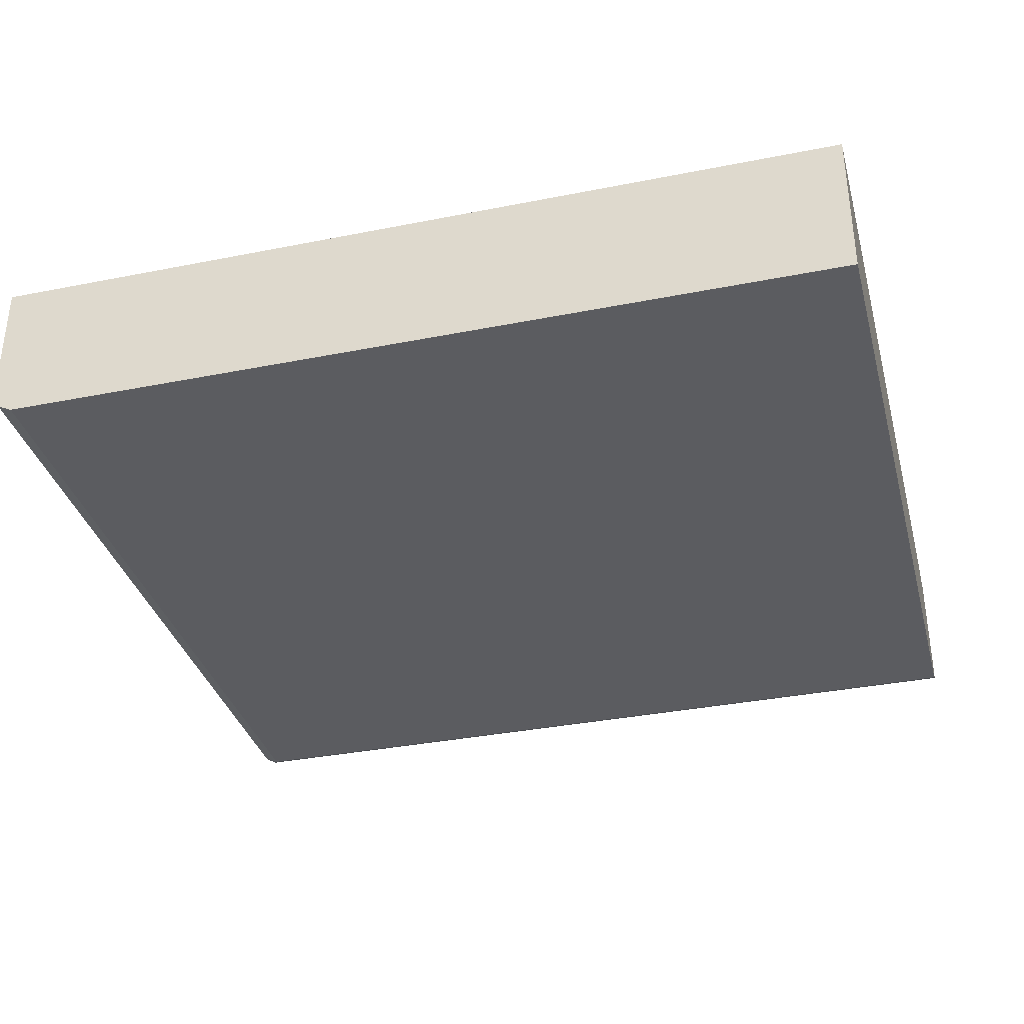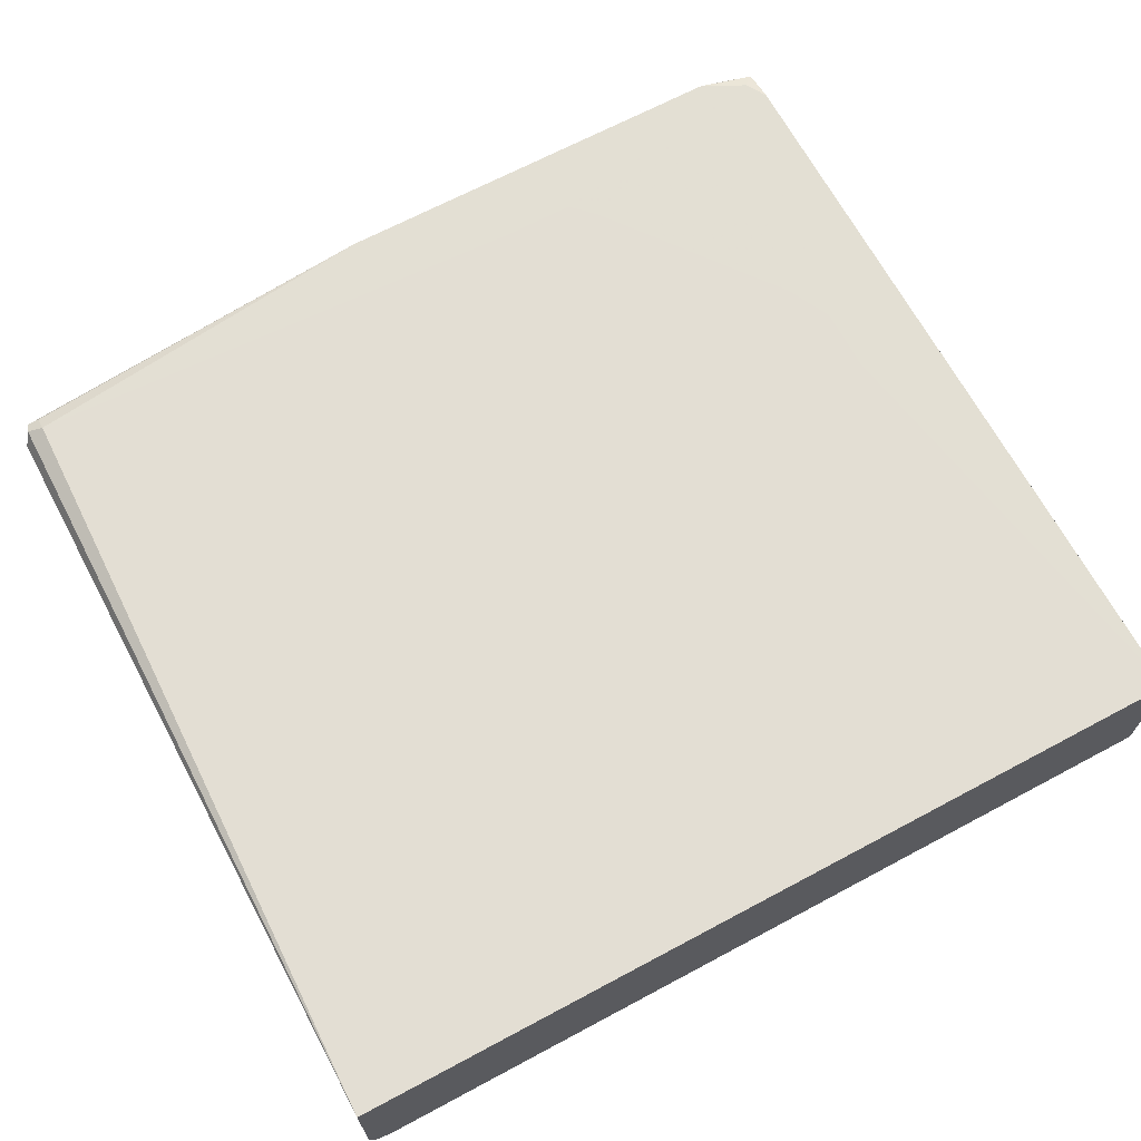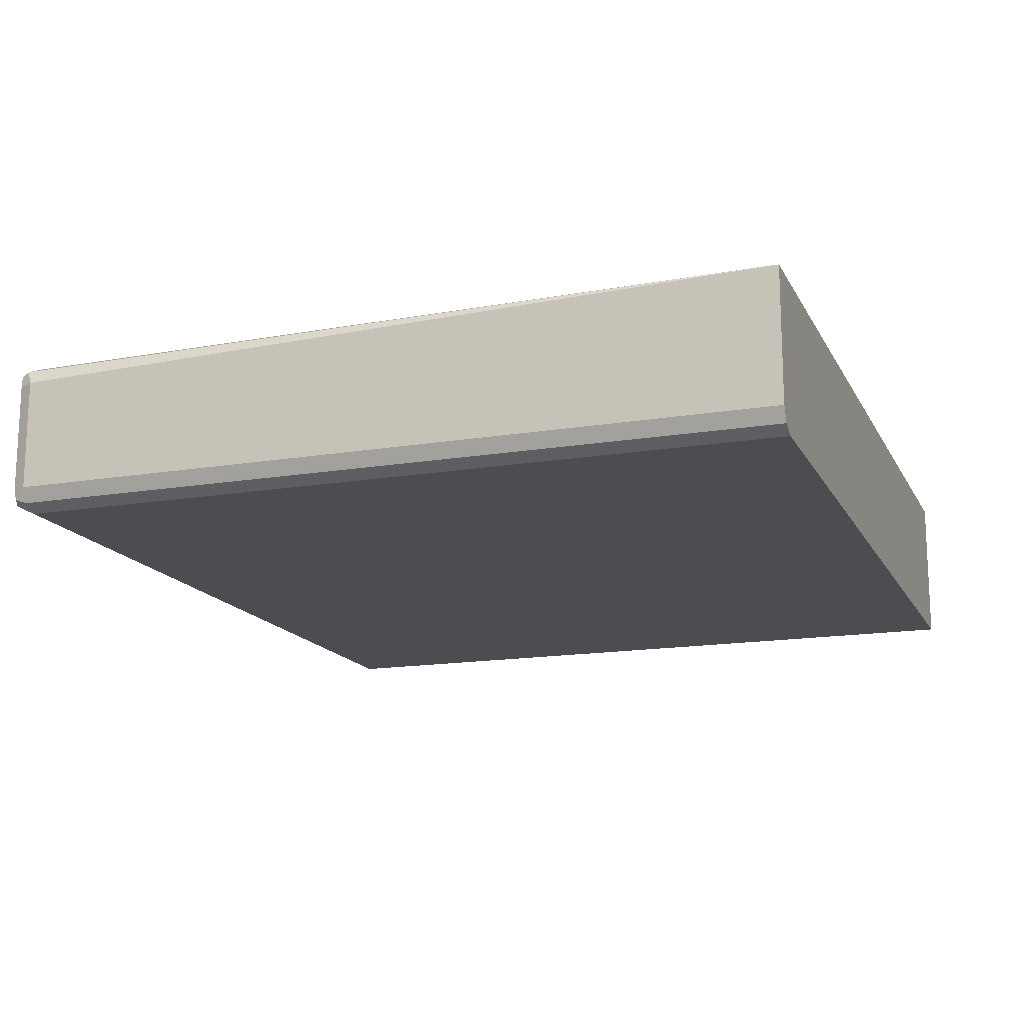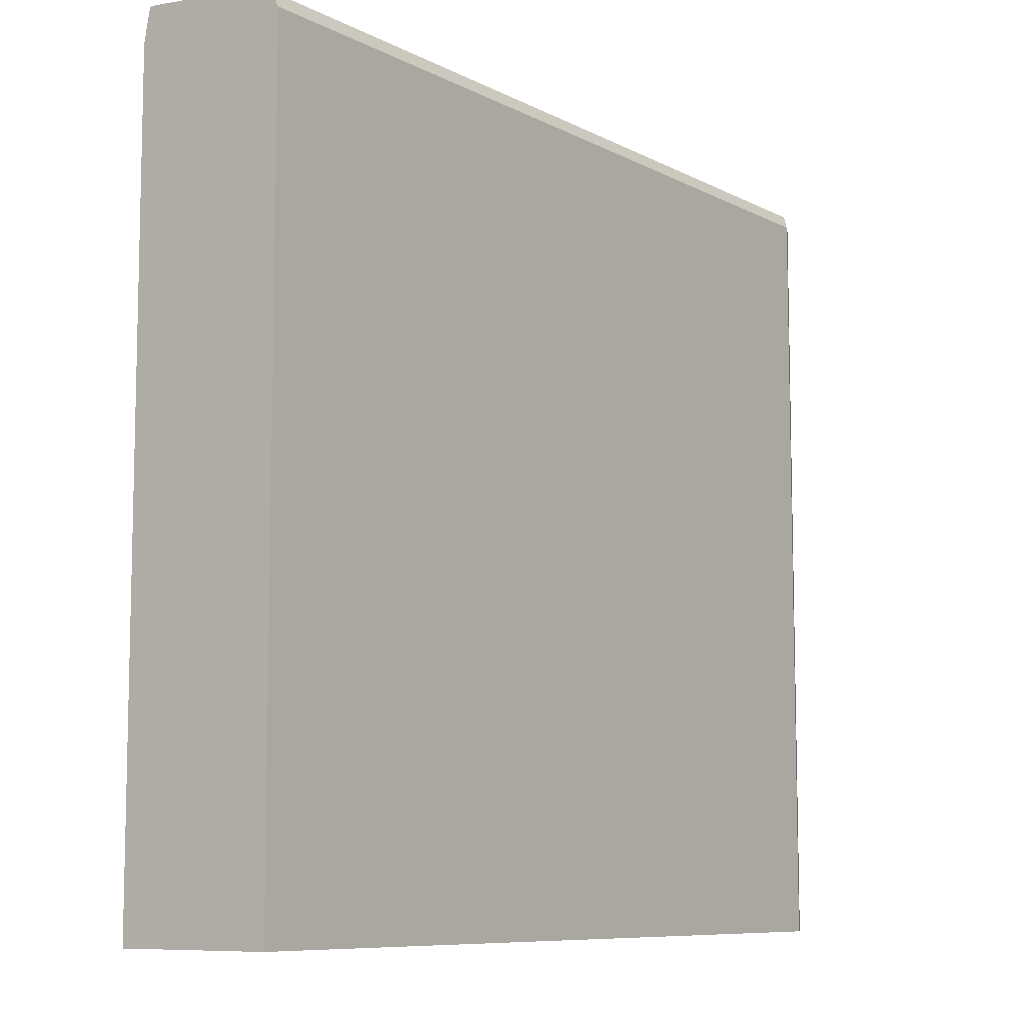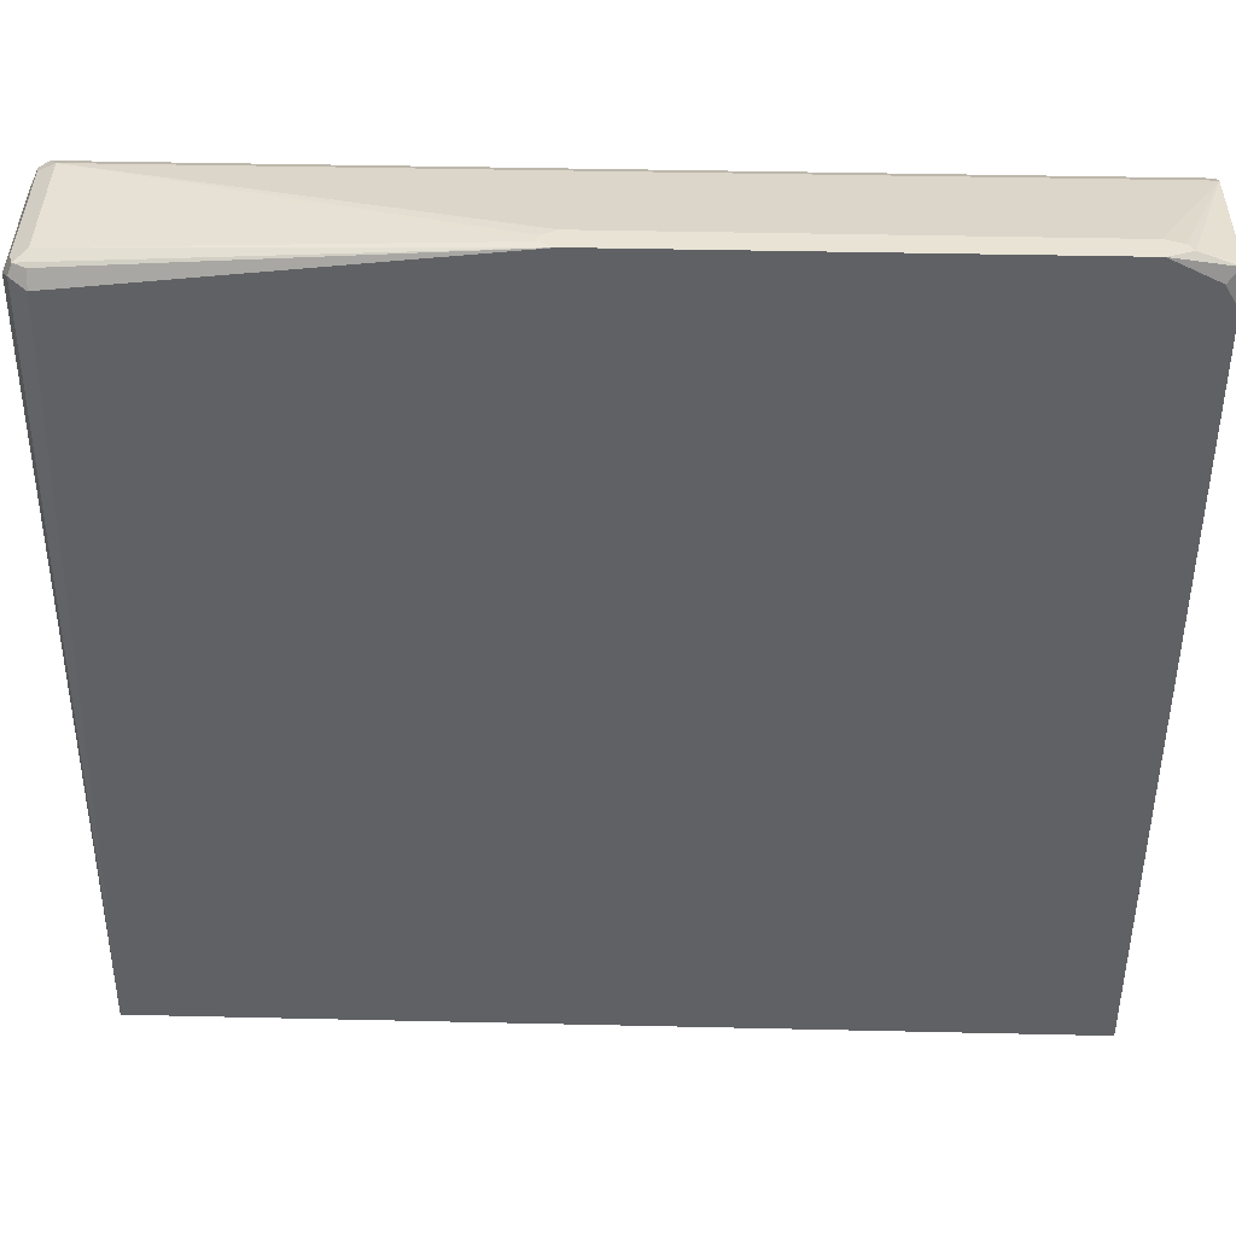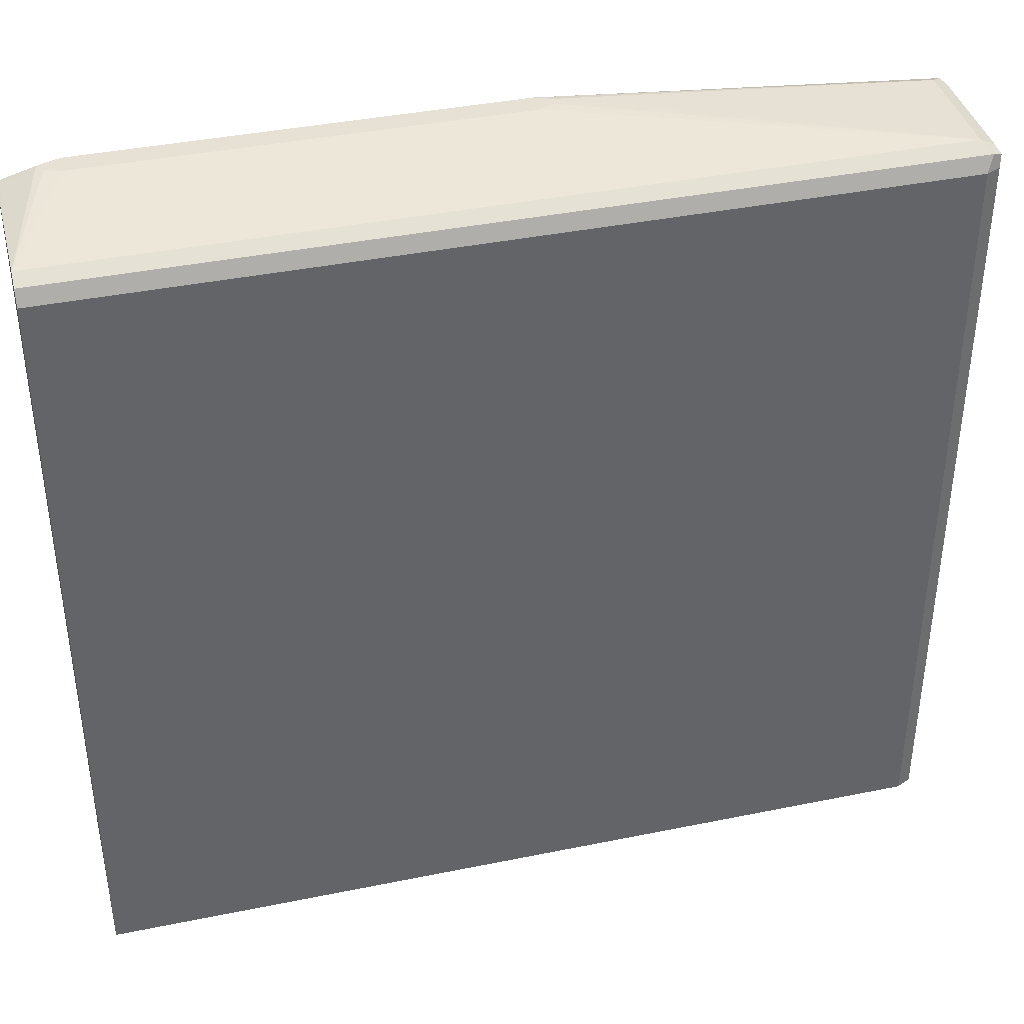
<metadata>
{"format":"obj","ext":"obj","renderer":"f3d","projection":"perspective","resolution":1024,"background":"white","views":[{"elev":-35.1,"azim":-165.2,"up":"+Y"},{"elev":67.2,"azim":151.8,"up":"+Y"},{"elev":-15.6,"azim":109.5,"up":"+Y"},{"elev":-8.6,"azim":-54.0,"up":"+Z"},{"elev":41.3,"azim":-178.4,"up":"+Z"},{"elev":39.3,"azim":-14.3,"up":"+Z"}]}
</metadata>
<code>
v 0.6828 -0.1258 0.0178
v 0.6828 -0.1435 0.0178
v 0.6827 -0.1257 0.0178
v 0.6766 -0.1318 0.6527
v 0.6826 -0.1437 0.6467
v 0.6826 -0.2335 0.0178
v 0.6826 -0.2335 0.6467
v 0.6643 -0.1257 0.1078
v 0.6647 -0.1258 0.6467
v 0.3594 -0.1257 0.0178
v 0.6736 -0.1347 0.6602
v 0.6782 -0.2425 0.6557
v 0.6766 -0.1437 0.6587
v 0.6766 -0.2455 0.0178
v 0.6464 -0.1257 0.1617
v 0.6647 -0.1318 0.6587
v 0.5892 -0.1257 0.2836
v 0.4984 -0.1257 0.4153
v 0.2336 -0.1257 0.6283
v 0.3593 -0.1258 0.6827
v -0.02833 -0.1258 0.0178
v 0.05436 -0.1257 0.3414
v 0.6647 -0.1437 0.6647
v 0.6766 -0.2335 0.6587
v 0.6647 -0.2335 0.6647
v 0.6707 -0.2455 0.6587
v 0.6647 -0.2515 0.6467
v 0.6766 -0.2455 0.6467
v 0.6647 -0.2515 0.0178
v 0.2156 -0.1257 0.6286
v 0.3729 -0.1313 0.6827
v 0.01803 -0.1258 0.6827
v -0.02833 -0.2515 0.0178
v -0.02833 -0.1258 0.6467
v 0.03612 -0.1257 0.3952
v 0.0364 -0.1257 0.3772
v 0.3713 -0.1377 0.6827
v 0.3593 -0.1437 0.6827
v -0.02833 -0.2335 0.6647
v -0.02833 -0.2455 0.6587
v -0.02833 -0.2515 0.6467
v 0.198 -0.1257 0.6286
v 0.1799 -0.1257 0.6285
v -0.01796 -0.1258 0.6647
v -0.02694 -0.1303 0.6737
v 0.01796 -0.1258 0.6827
v -0.02833 -0.1306 0.6723
v 0.05415 -0.1257 0.4668
v 0.03619 -0.1257 0.4309
v 0.03612 -0.1257 0.4129
v 0.01803 -0.1437 0.6827
v 0.004522 -0.1392 0.6827
v 6.716e-05 -0.1325 0.6827
v -0.02694 -0.1347 0.6737
v -0.02833 -0.1361 0.673
v 0.162 -0.1257 0.6105
v -0.01796 -0.1318 0.6767
v 6.716e-05 -0.1325 0.6827
f 21 55 47
f 21 47 34
f 21 34 50
f 21 50 35
f 53 57 54
f 23 31 25
f 21 36 22
f 25 31 37
f 21 39 55
f 25 37 38
f 21 35 36
f 21 40 39
f 20 42 32
f 21 33 41
f 20 37 31
f 20 38 37
f 20 51 38
f 20 52 51
f 20 53 52
f 20 58 53
f 20 46 58
f 20 32 46
f 20 30 42
f 25 38 51
f 20 31 23
f 21 41 40
f 25 51 39
f 45 58 46
f 25 40 26
f 19 30 20
f 53 58 57
f 45 55 54
f 45 47 55
f 45 57 58
f 45 54 57
f 44 56 48
f 43 56 44
f 39 54 55
f 39 53 54
f 39 52 53
f 39 51 52
f 34 49 50
f 34 48 49
f 34 44 48
f 34 45 44
f 34 47 45
f 32 45 46
f 32 44 45
f 32 43 44
f 32 42 43
f 27 33 29
f 27 41 33
f 26 41 27
f 26 40 41
f 25 39 40
f 14 27 29
f 5 13 12
f 12 28 14
f 3 42 30
f 3 43 42
f 3 56 43
f 3 48 56
f 3 49 48
f 3 50 49
f 3 35 50
f 3 36 35
f 3 22 36
f 3 10 22
f 3 9 4
f 3 30 19
f 3 8 9
f 1 7 2
f 1 5 7
f 1 4 5
f 1 3 4
f 1 21 10
f 1 33 21
f 1 29 33
f 1 14 29
f 1 6 14
f 1 2 6
f 14 28 27
f 2 7 6
f 3 19 18
f 1 10 3
f 3 17 15
f 12 27 28
f 3 18 17
f 12 26 27
f 12 25 26
f 12 24 25
f 11 20 23
f 11 16 20
f 11 24 13
f 11 25 24
f 11 23 25
f 10 21 22
f 9 20 16
f 12 13 24
f 9 18 19
f 9 19 20
f 3 15 8
f 4 16 11
f 4 9 16
f 4 13 5
f 5 12 7
f 4 11 13
f 6 12 14
f 8 15 9
f 9 15 17
f 9 17 18
f 6 7 12

</code>
